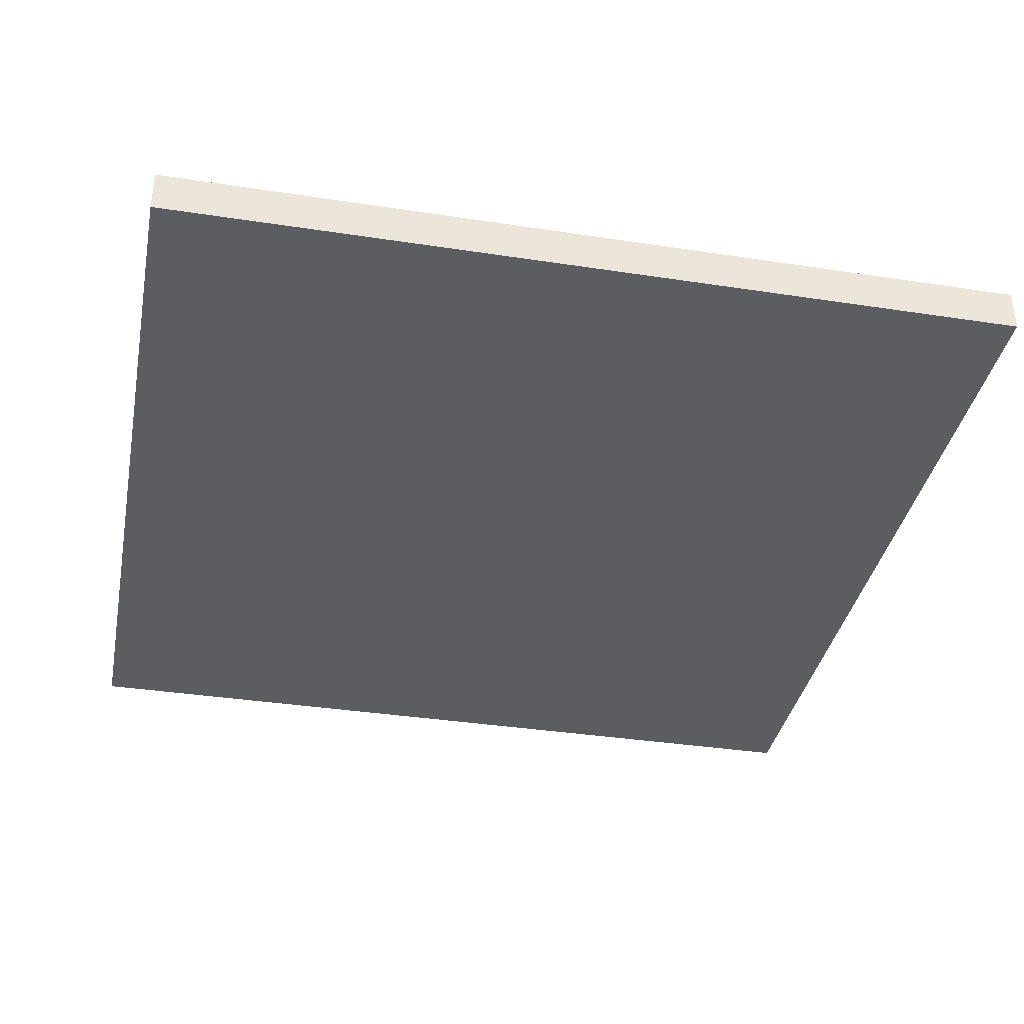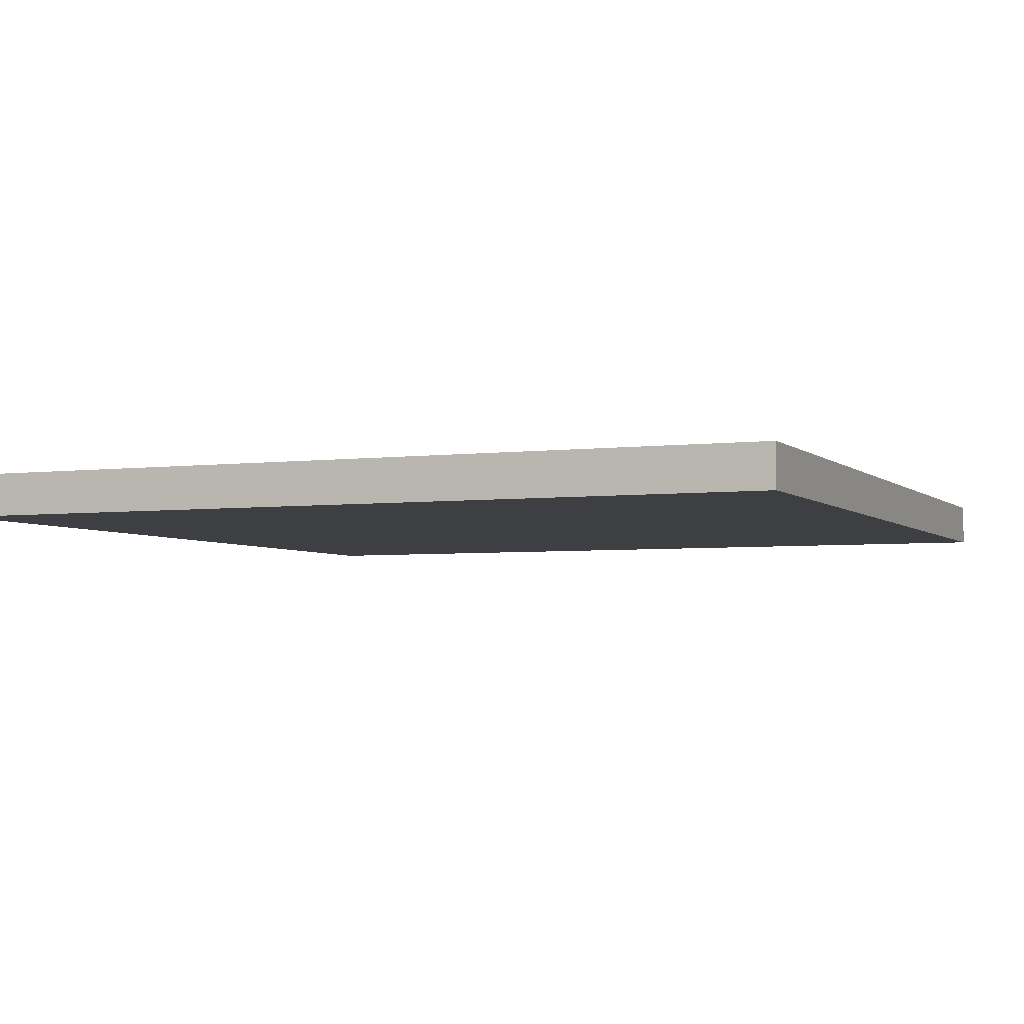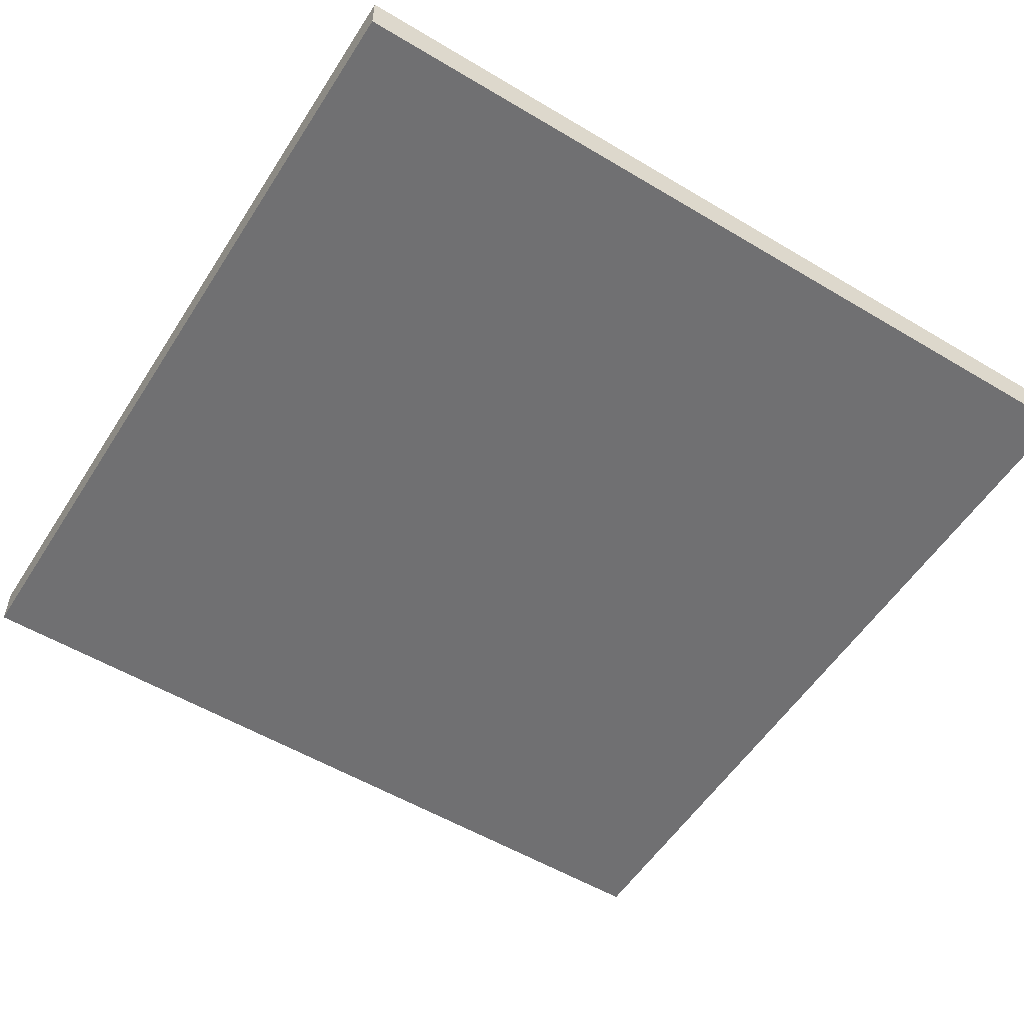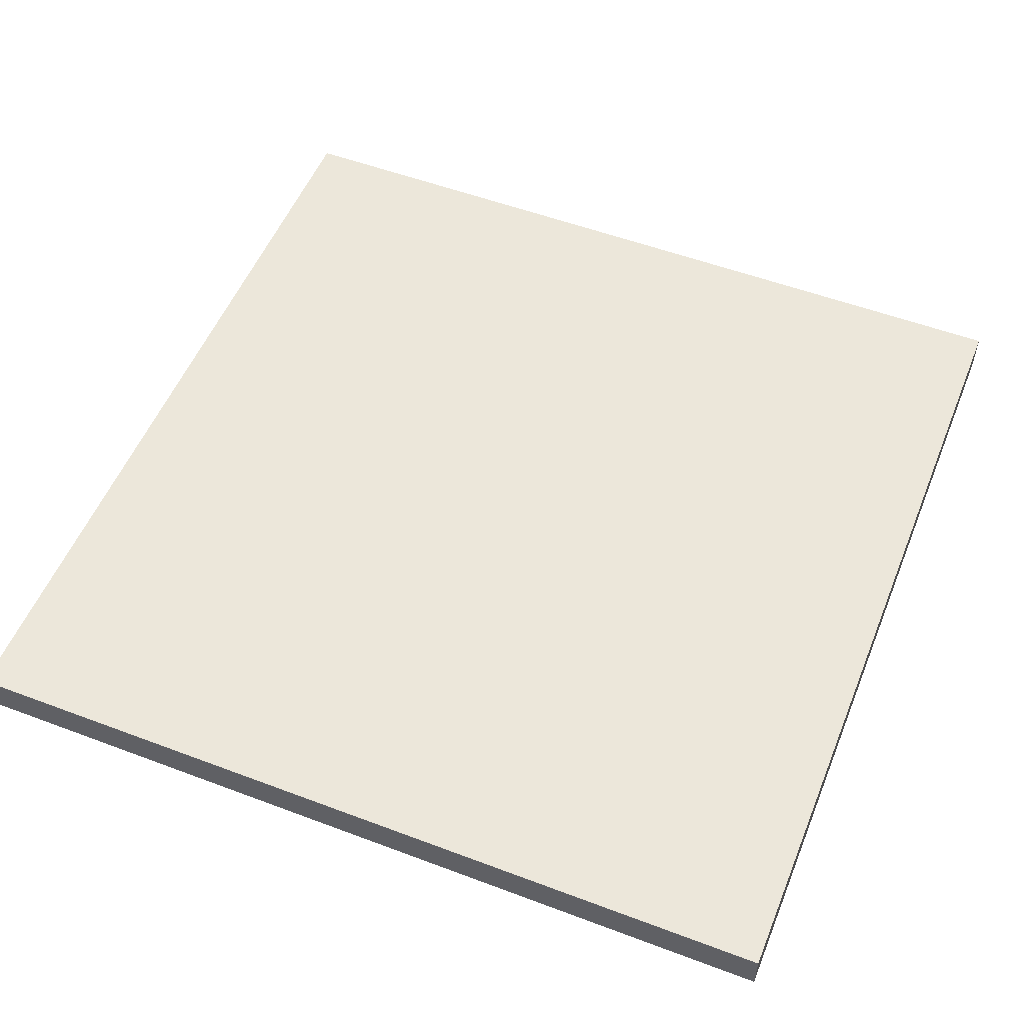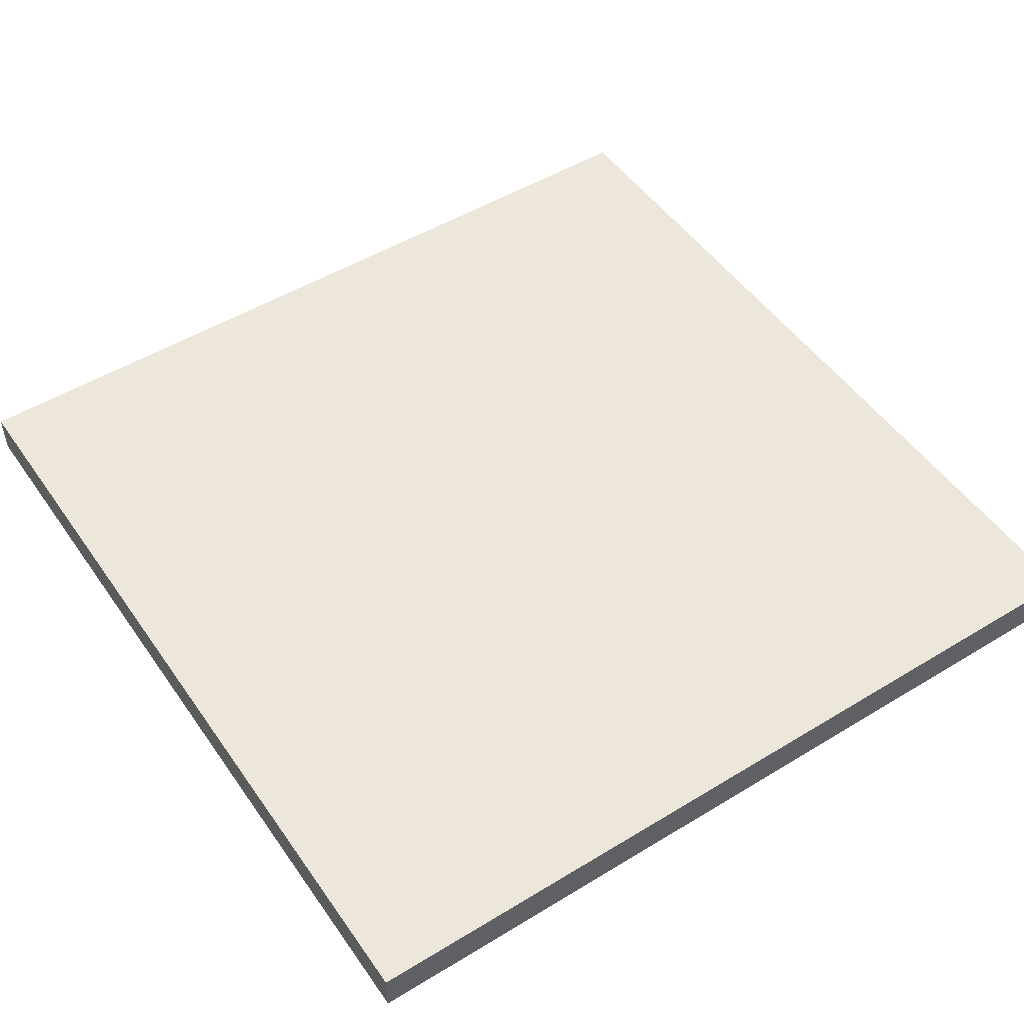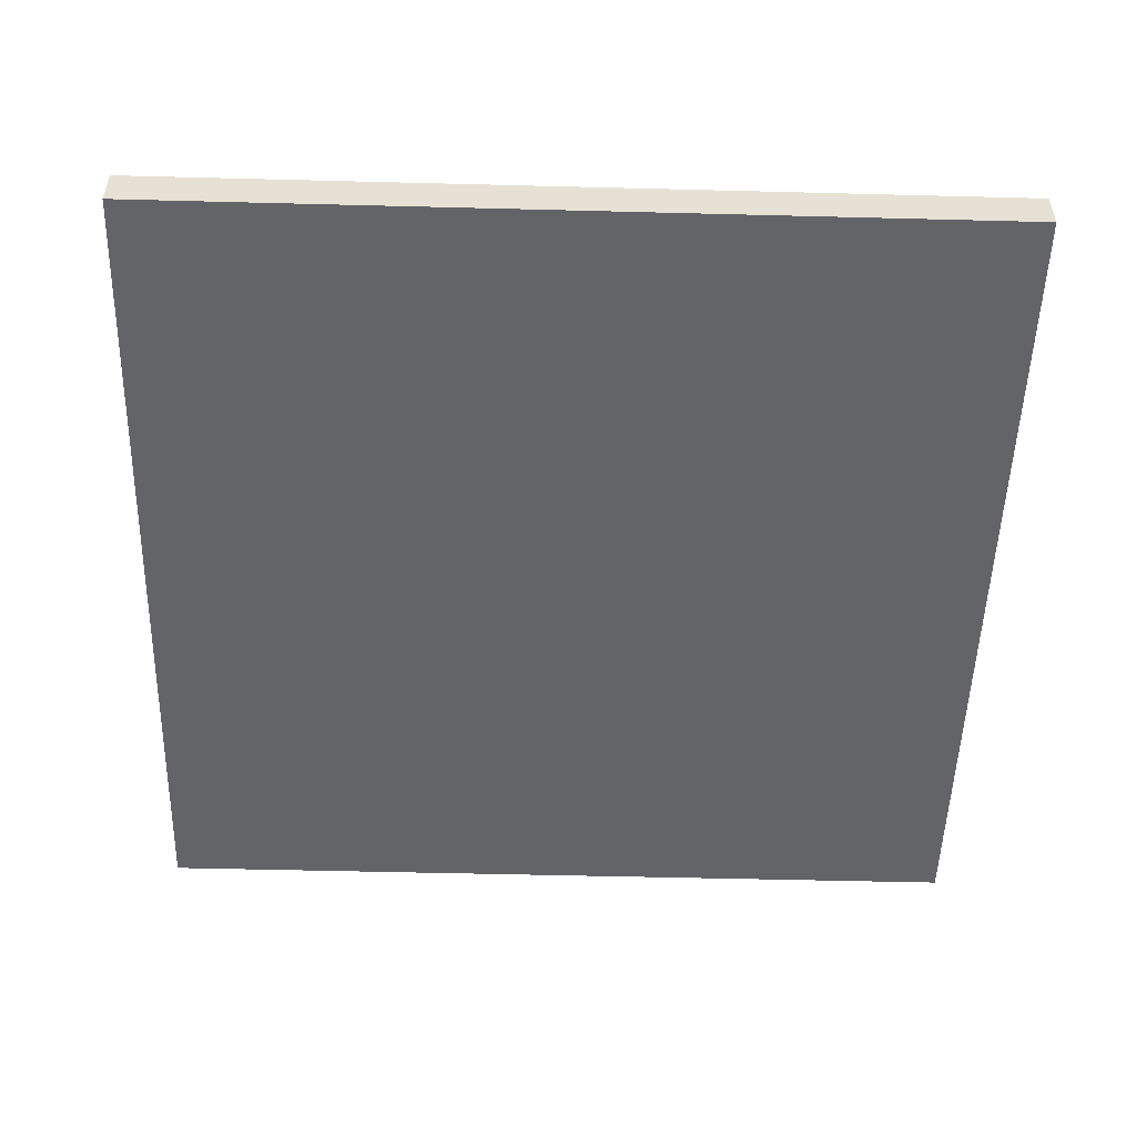
<metadata>
{"format":"obj","ext":"obj","renderer":"f3d","projection":"perspective","resolution":1024,"background":"white","views":[{"elev":-36.8,"azim":-101.2,"up":"+Z"},{"elev":-4.1,"azim":22.9,"up":"+Z"},{"elev":-55.0,"azim":-122.2,"up":"+Z"},{"elev":53.6,"azim":-68.1,"up":"+Z"},{"elev":50.3,"azim":-123.7,"up":"+Z"},{"elev":-51.3,"azim":-91.6,"up":"+Z"}]}
</metadata>
<code>
g wall
v -20 0 -18
v -20 0 -20
v -20 11 -18
v -20 11 -20
v -20 37 -18
v -20 37 -20
v -20 40 -18
v -20 40 -20
v 20 0 -18
v 20 0 -20
v 20 11 -18
v 20 11 -20
v 20 37 -18
v 20 37 -20
v 20 40 -18
v 20 40 -20
v -20 0 -18
v -20 11 -18
v -20 37 -18
v -20 40 -18
v 20 0 -18
v 20 11 -18
v 20 37 -18
v 20 40 -18
v -20 0 -20
v -20 11 -20
v -20 37 -20
v -20 40 -20
v 20 0 -20
v 20 11 -20
v 20 37 -20
v 20 40 -20
v -20 0 -18
v 20 0 -18
v -20 0 -20
v 20 0 -20
v -20 40 -18
v 20 40 -18
v -20 40 -20
v 20 40 -20
f 3 2 1
f 4 2 3
f 5 4 3
f 6 4 5
f 7 6 5
f 8 6 7
f 9 10 11
f 11 10 12
f 11 12 13
f 13 12 14
f 13 14 15
f 15 14 16
f 21 18 17
f 22 19 18
f 22 18 21
f 23 20 19
f 23 19 22
f 24 20 23
f 25 26 29
f 26 27 30
f 29 26 30
f 27 28 31
f 30 27 31
f 31 28 32
f 35 34 33
f 36 34 35
f 37 38 39
f 39 38 40

</code>
